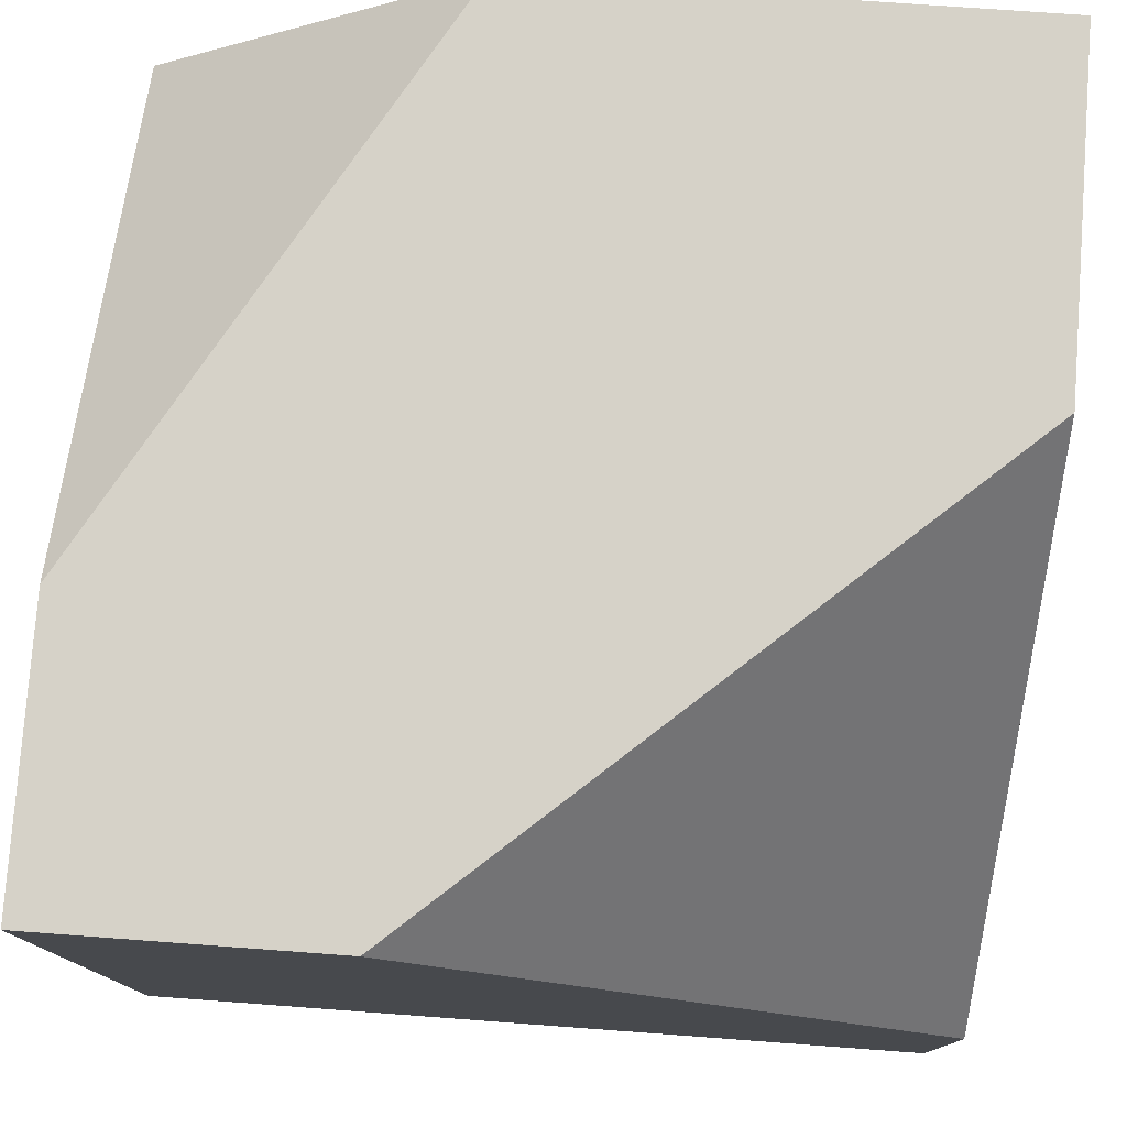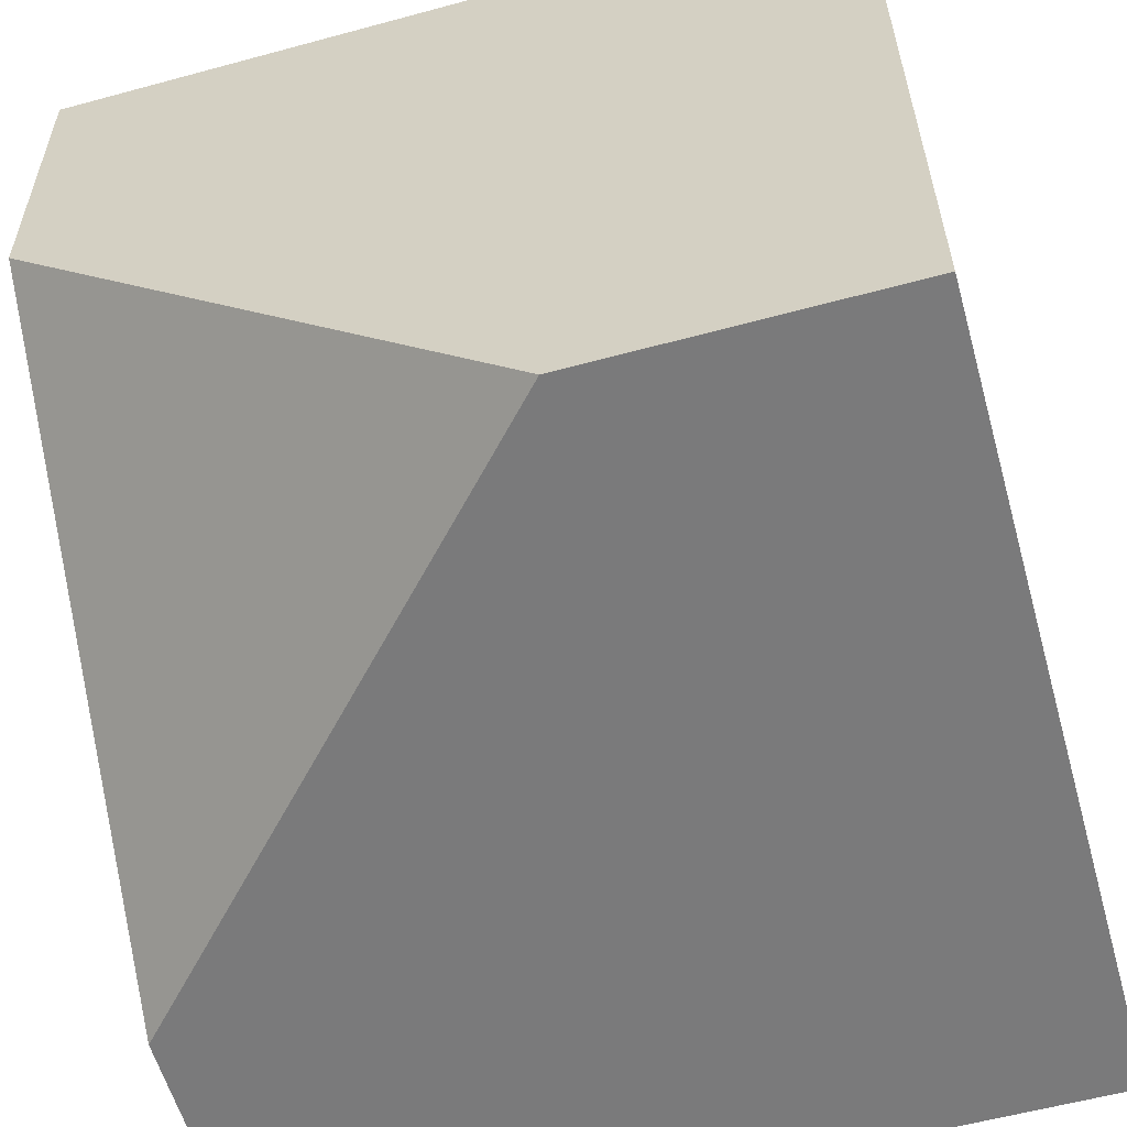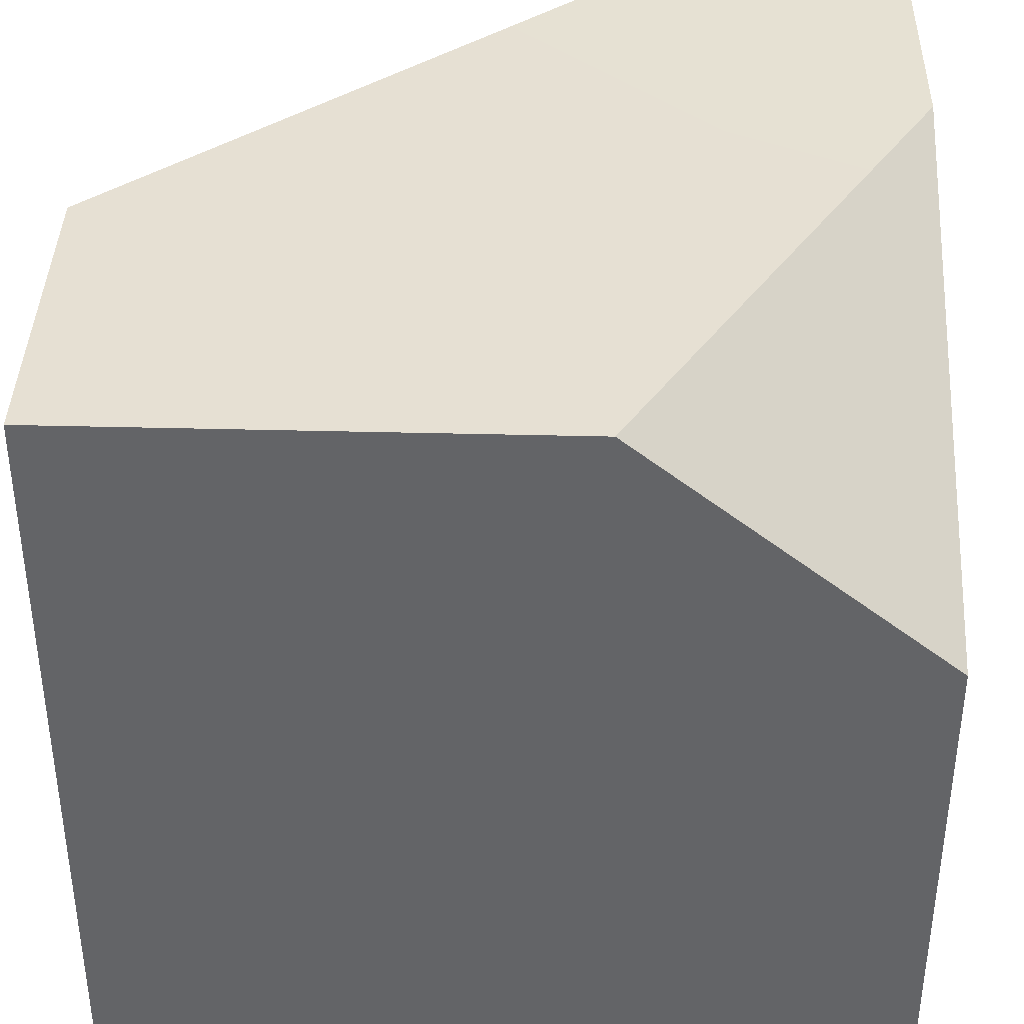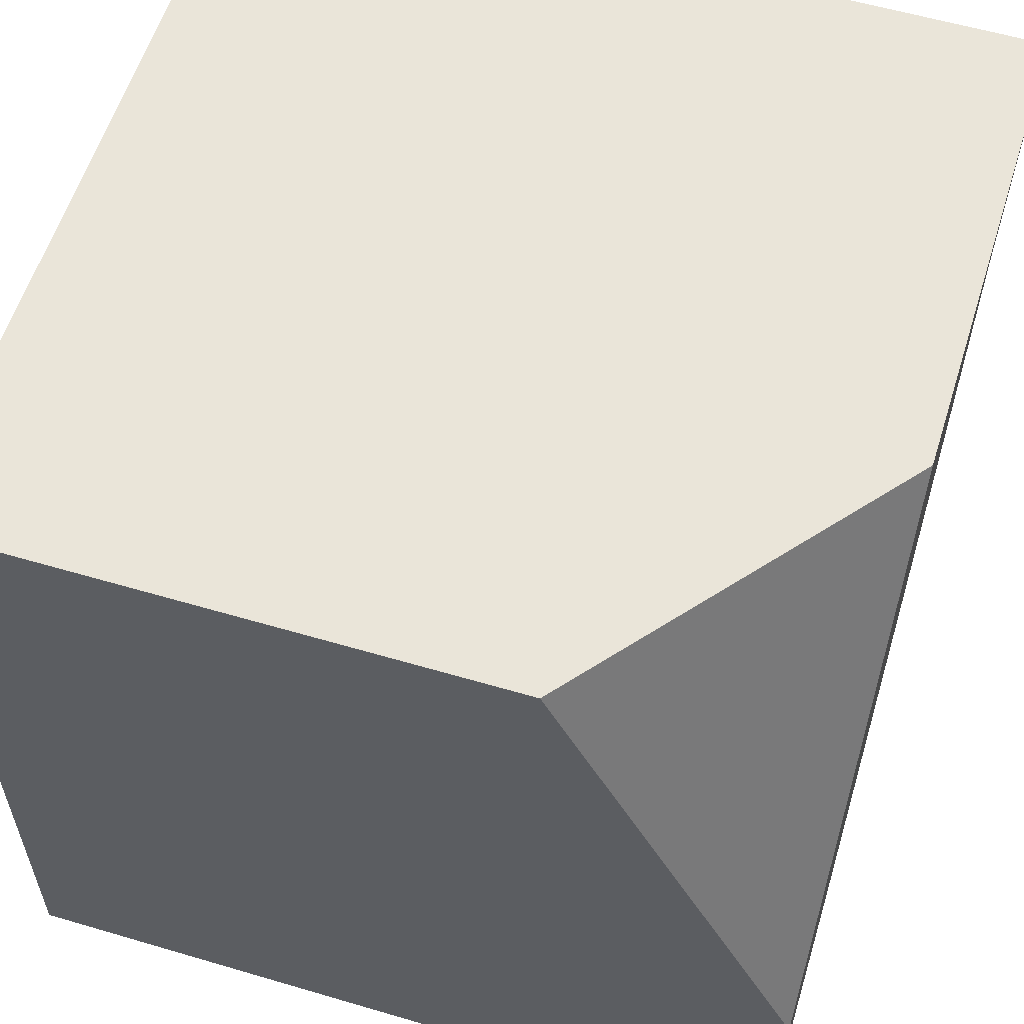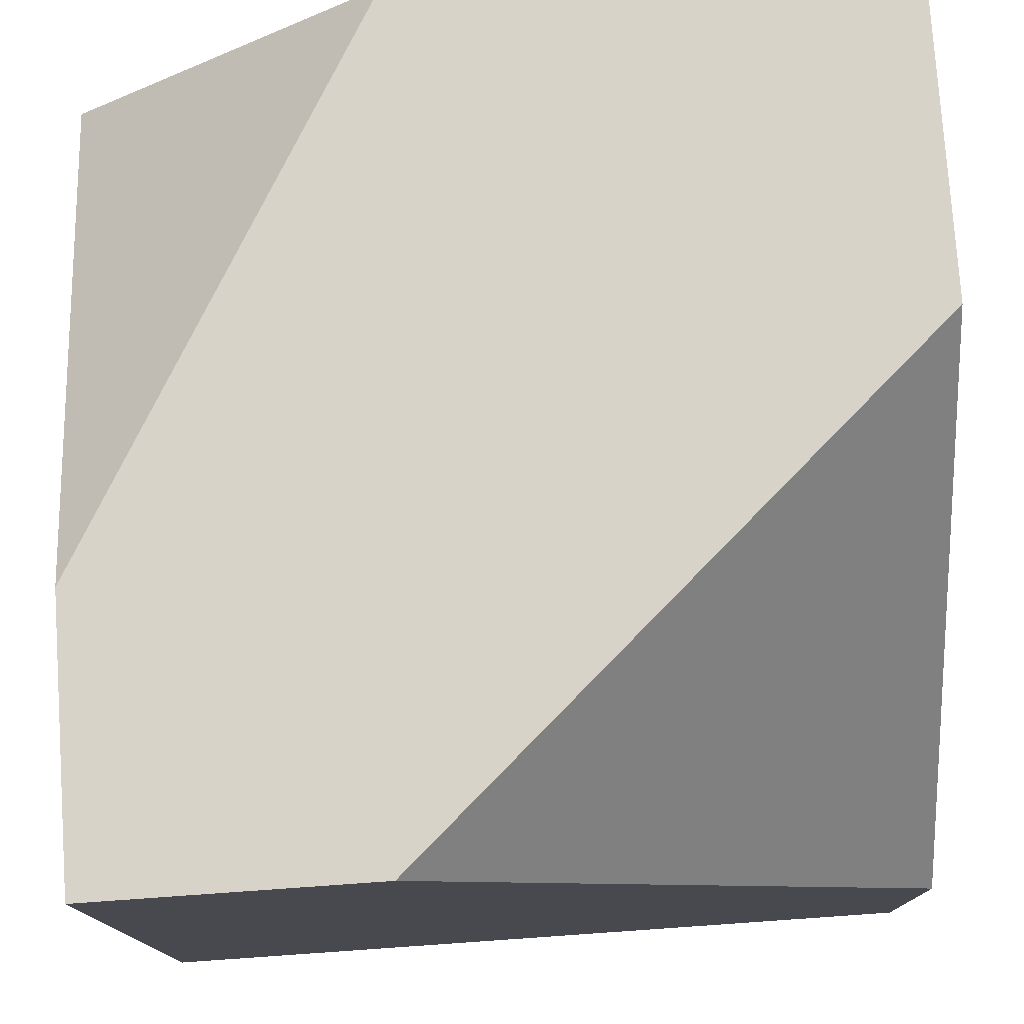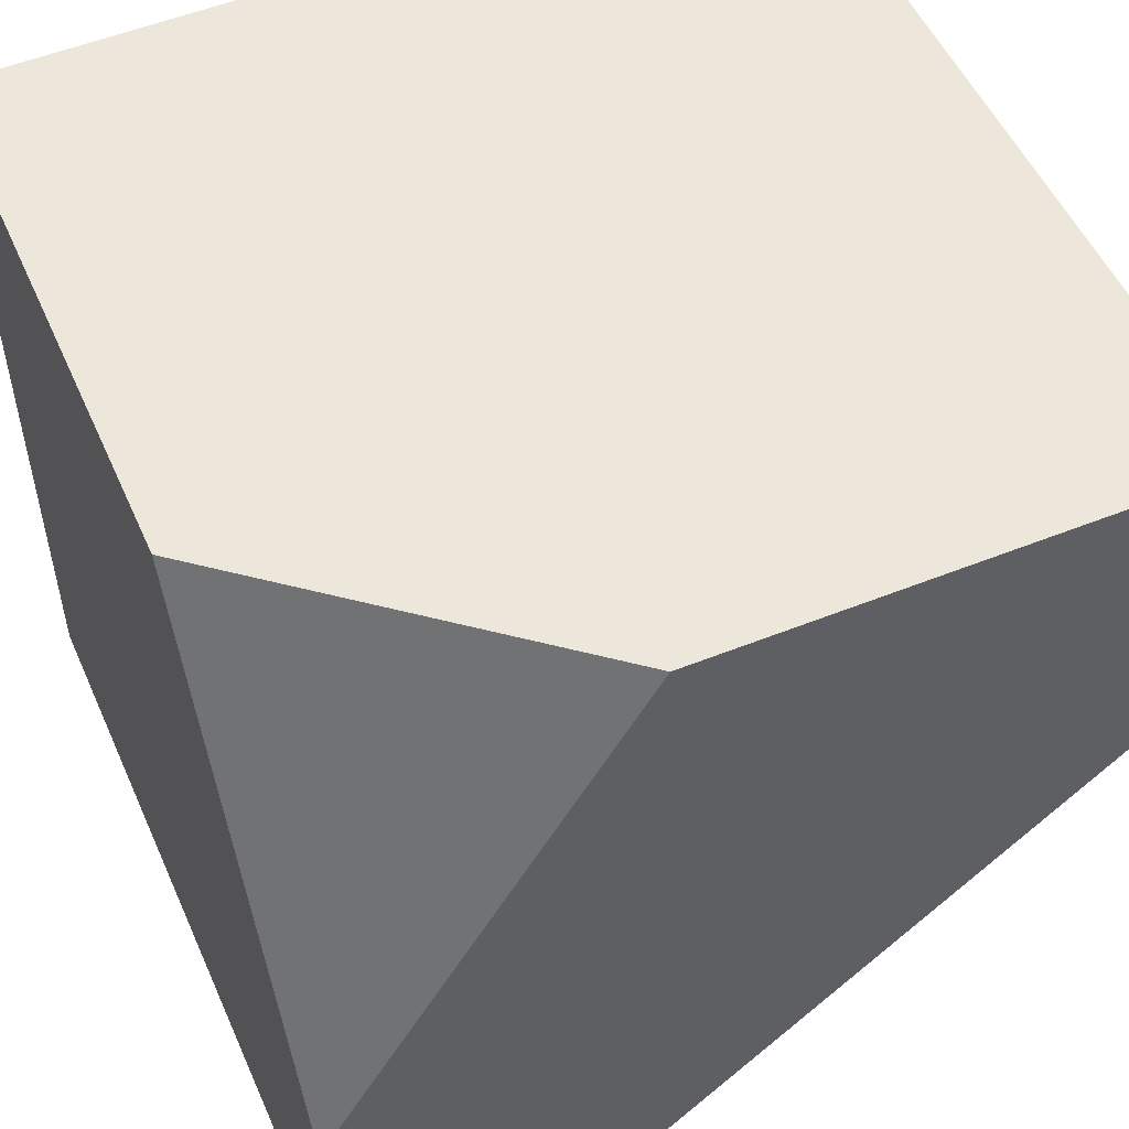
<metadata>
{"format":"obj","ext":"obj","renderer":"f3d","projection":"perspective","resolution":1024,"background":"white","views":[{"elev":78.0,"azim":-175.8,"up":"+Y"},{"elev":-58.1,"azim":-74.3,"up":"+Z"},{"elev":38.6,"azim":1.2,"up":"+Y"},{"elev":58.0,"azim":107.0,"up":"+Z"},{"elev":76.9,"azim":176.0,"up":"+Y"},{"elev":52.8,"azim":156.3,"up":"+Z"}]}
</metadata>
<code>
g f008v001_l
v -0.5 0.3847 -0.5
v 0.1567 1 -0.5
v -0.5 1 0.08335
v 0.5 0.6846 0.5
v 0.1139 1 0.5
v 0.5 1 -0.164
v 0.5 1 -0.5
v 0.1567 1 -0.5
v 0.5 -0.0002049 -0.5
v -0.5 0.3847 -0.5
v -0.5 0 -0.5
v -0.5 0 -0.5
v -0.5 0 0.5
v 0.5 -0.0002049 0.5
v 0.5 -0.0002049 -0.5
v -0.5 0 -0.5
v -0.5 0.3847 -0.5
v -0.5 0 0.5
v -0.5 1 0.08335
v -0.5 1.005 0.5
v 0.5 1 -0.164
v 0.1567 1 -0.5
v 0.5 1 -0.5
v -0.5 1 0.08335
v 0.1139 1 0.5
v -0.5 1.005 0.5
v -0.5 0 0.5
v 0.5 0.6846 0.5
v 0.5 -0.0002049 0.5
v 0.1139 1 0.5
v -0.5 1.005 0.5
v 0.5 -0.0002049 0.5
v 0.5 0.6846 0.5
v 0.5 -0.0002049 -0.5
v 0.5 1 -0.164
v 0.5 1 -0.5
g f008v001_l_0
f 3 2 1
f 6 5 4
f 9 8 7
f 9 10 8
f 11 10 9
f 14 13 12
f 15 14 12
f 18 17 16
f 18 19 17
f 20 19 18
f 23 22 21
f 21 22 24
f 25 21 24
f 26 25 24
f 29 28 27
f 27 28 30
f 31 27 30
f 34 33 32
f 34 35 33
f 36 35 34

</code>
